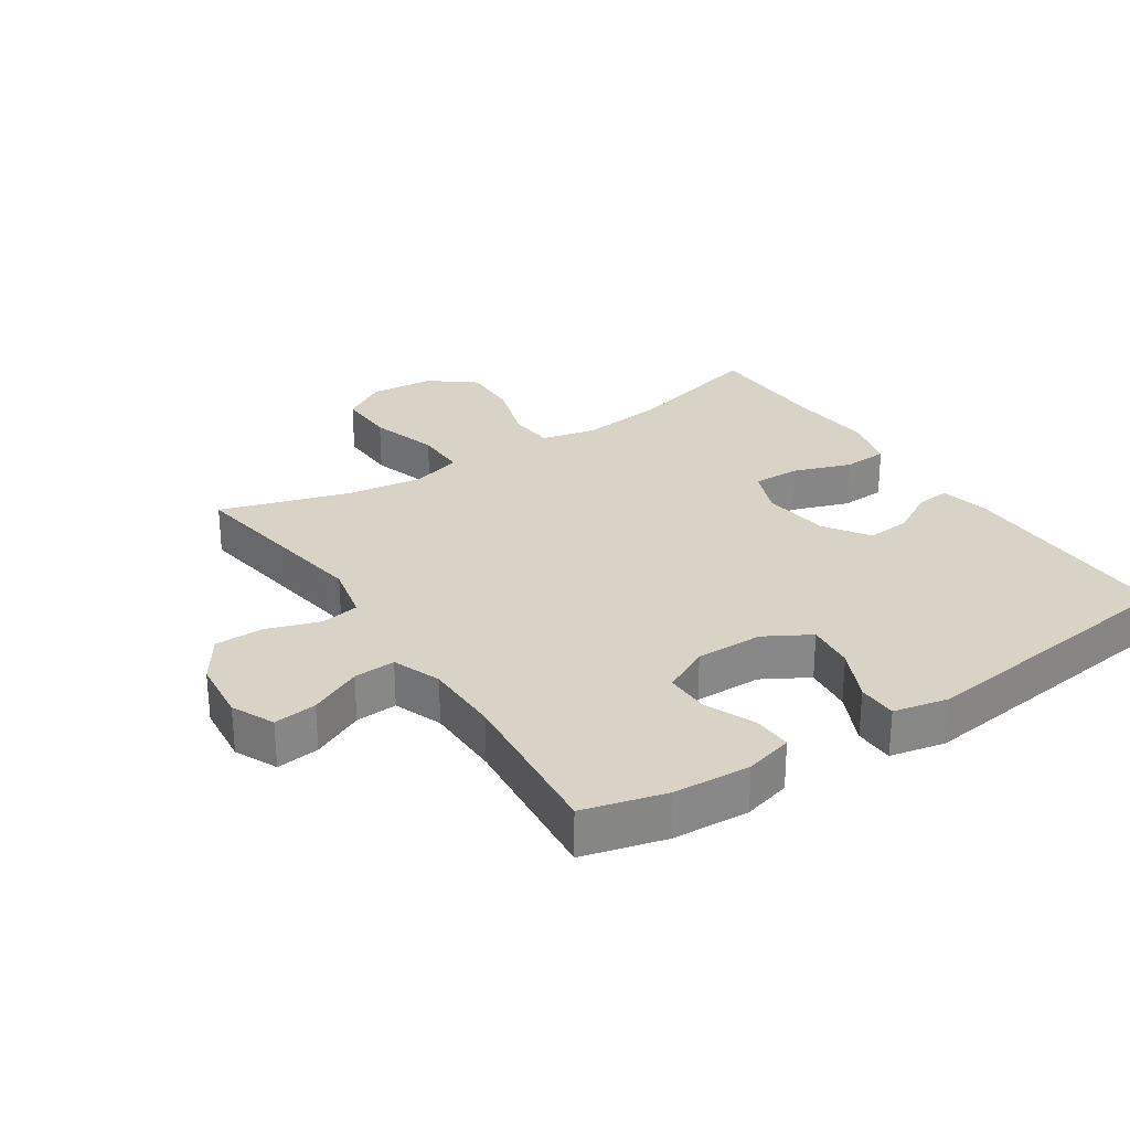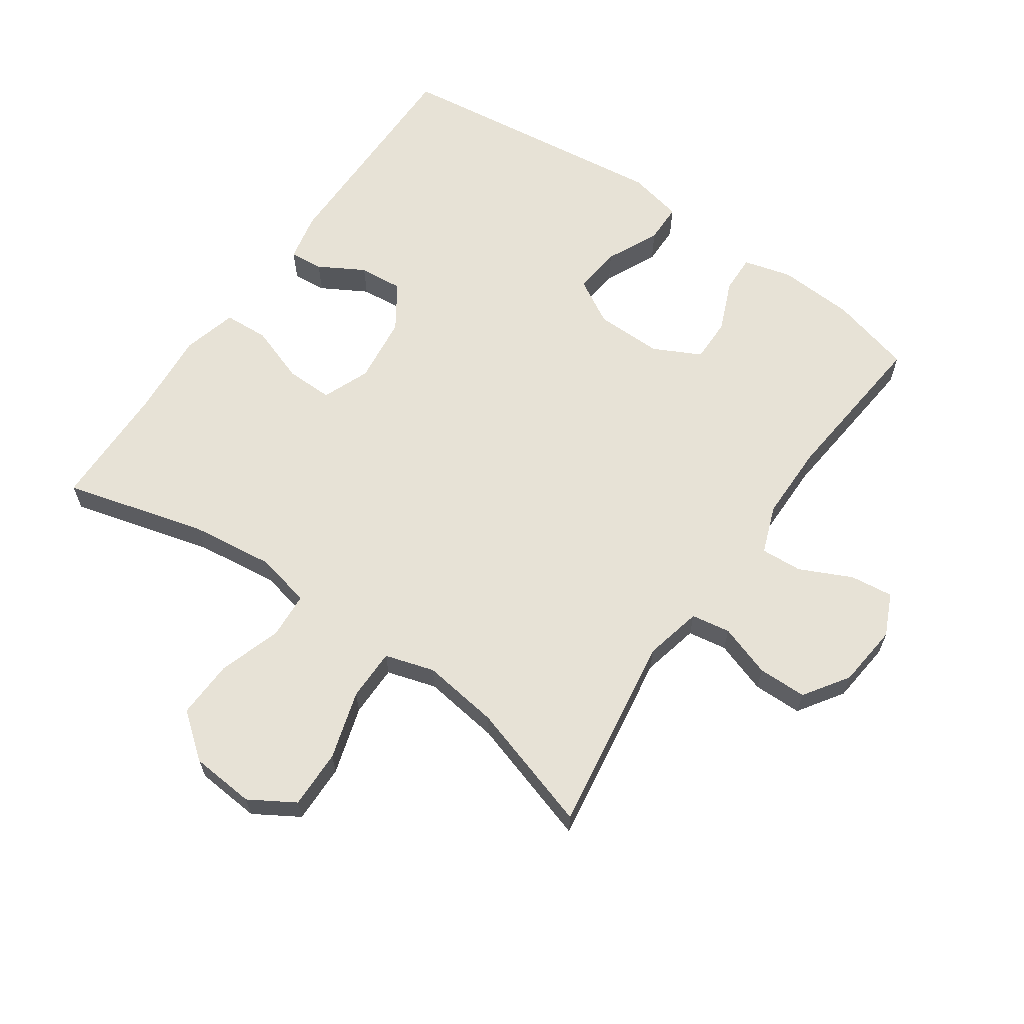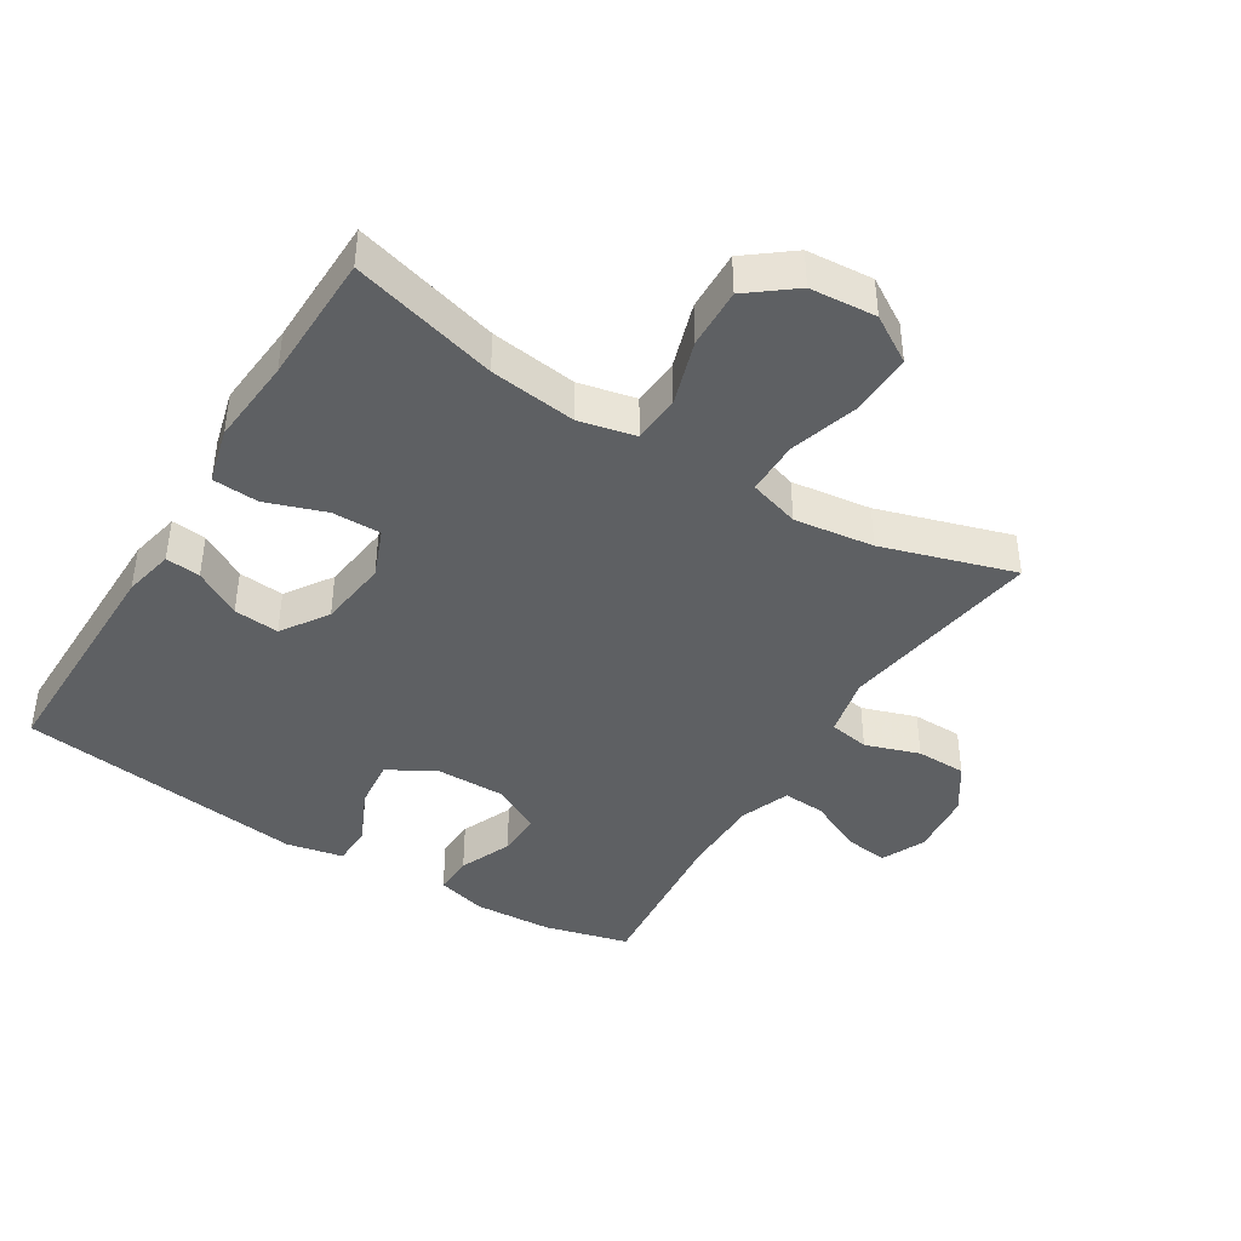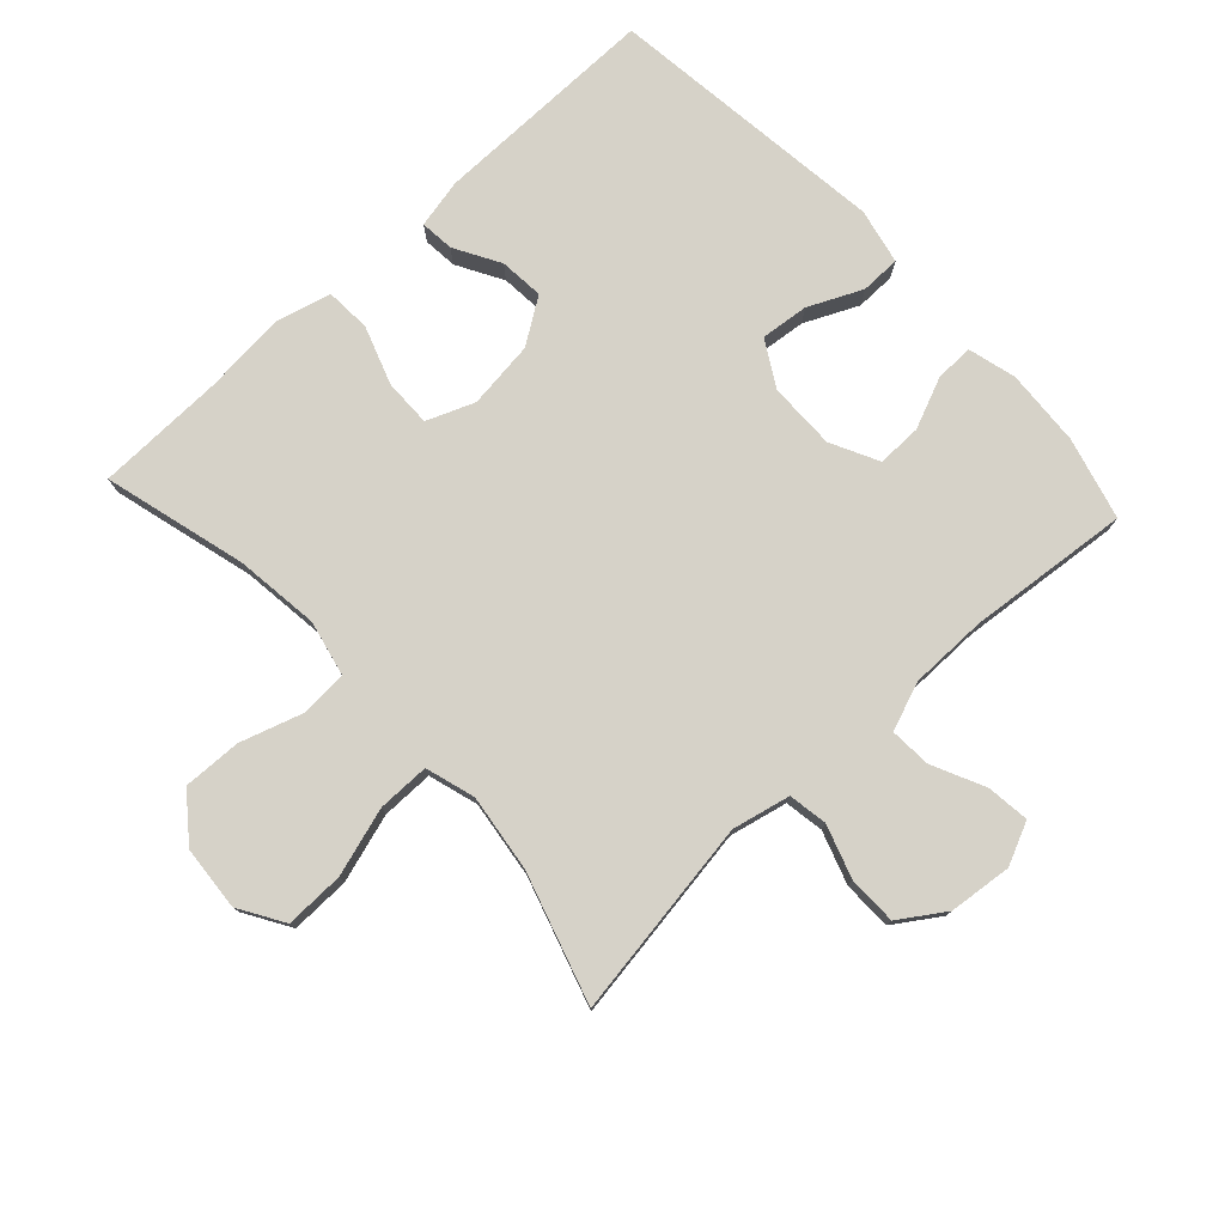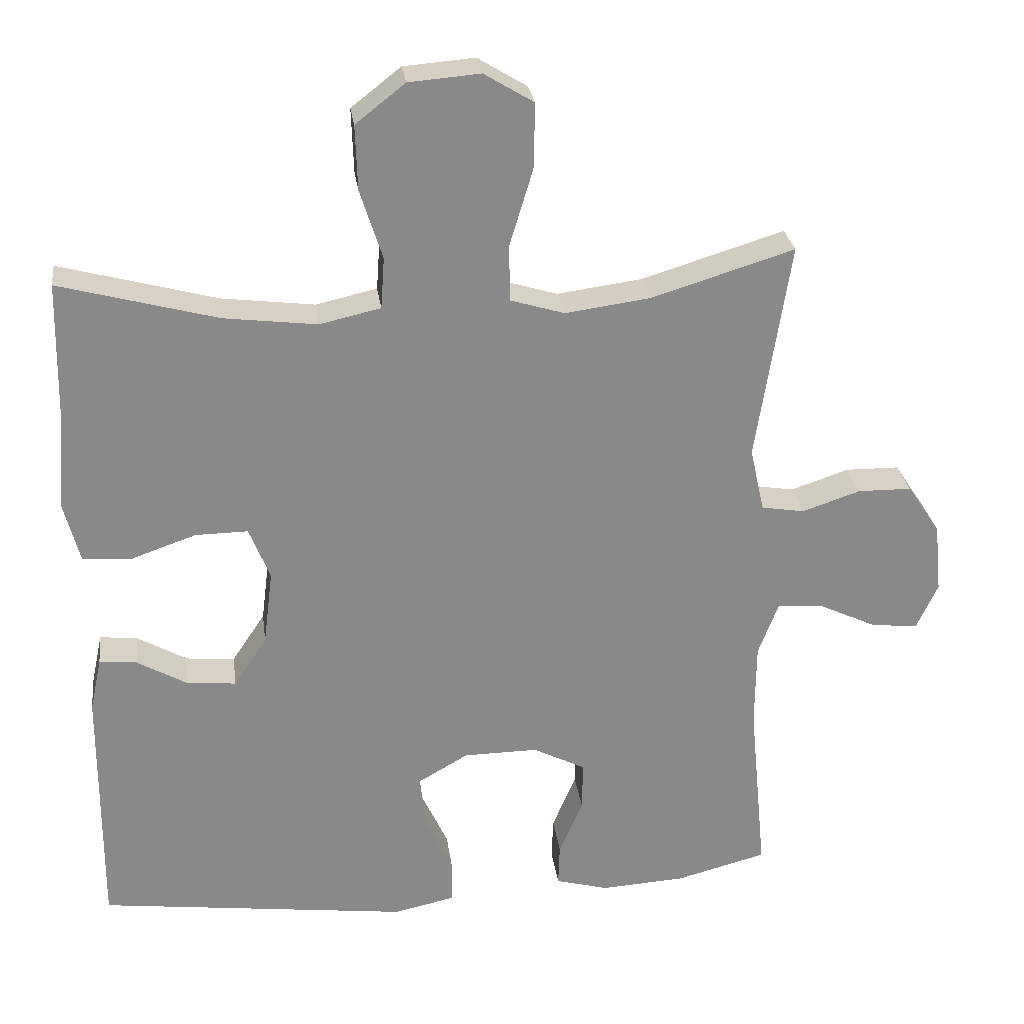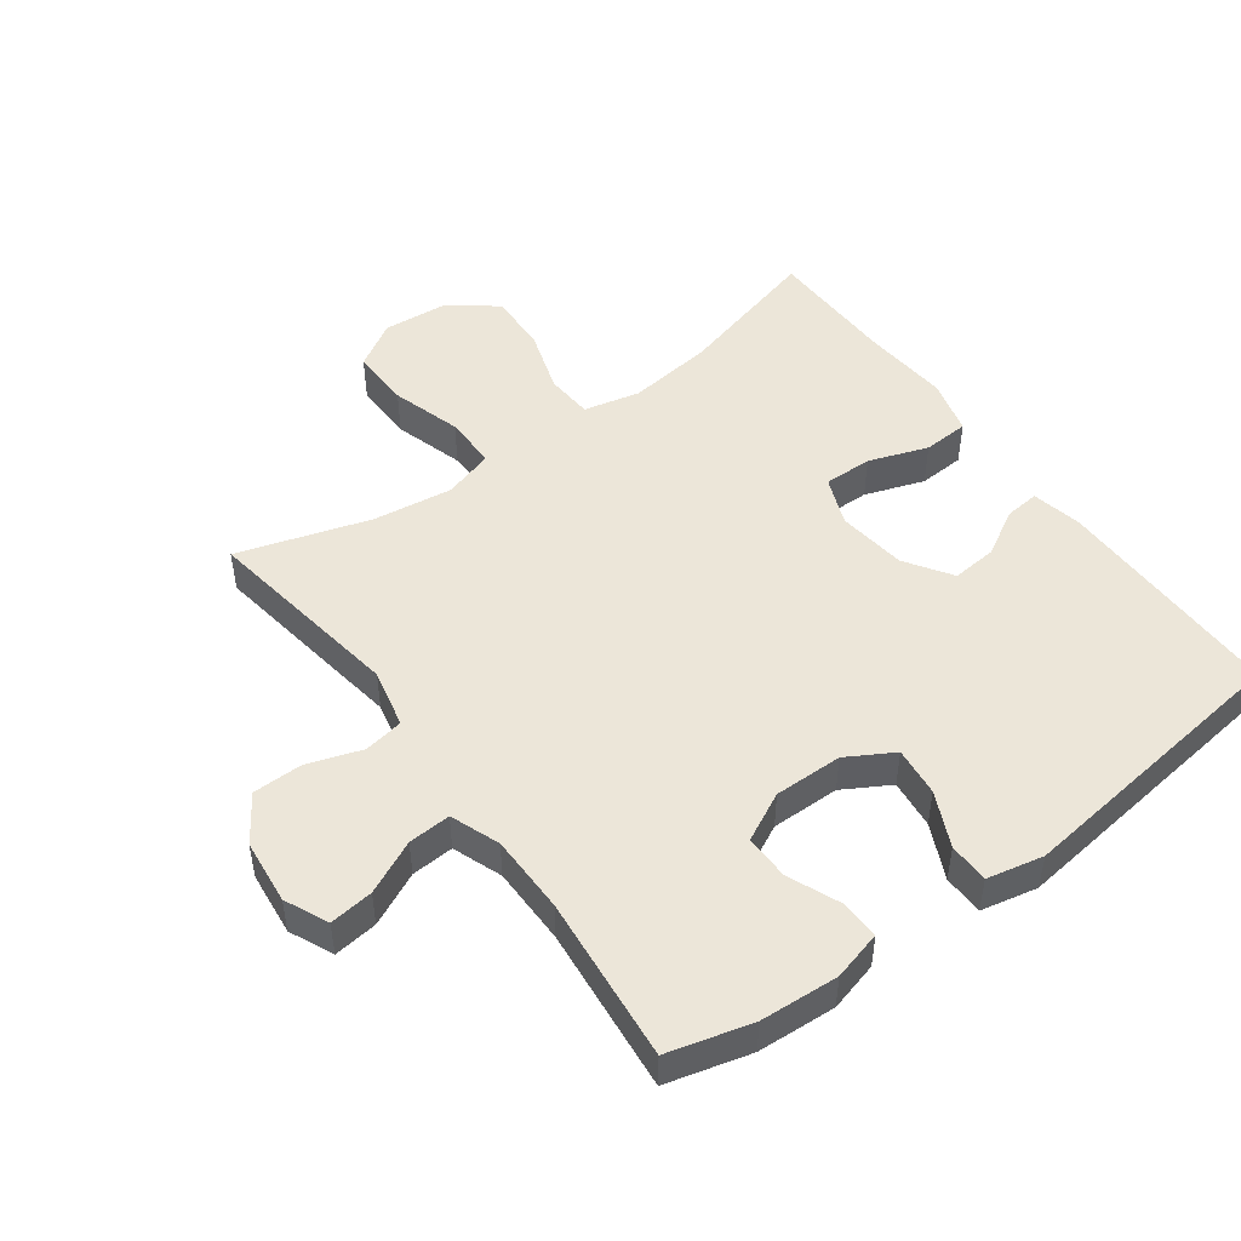
<metadata>
{"format":"obj","ext":"obj","renderer":"f3d","projection":"perspective","resolution":1024,"background":"white","views":[{"elev":27.9,"azim":146.6,"up":"+Y"},{"elev":63.4,"azim":34.9,"up":"+Y"},{"elev":-42.2,"azim":-31.8,"up":"+Y"},{"elev":77.6,"azim":47.3,"up":"+Y"},{"elev":27.3,"azim":-7.5,"up":"+Z"},{"elev":48.9,"azim":143.9,"up":"+Y"}]}
</metadata>
<code>
v -0.5 0.07 -0.5
v -0.498 0.07 -0.152
v -0.482 0.07 -0.077
v -0.43 0.07 -0.082
v -0.36 0.07 -0.122
v -0.292 0.07 -0.128
v -0.246 0.07 -0.059
v -0.233 0.07 0.045
v -0.262 0.07 0.118
v -0.335 0.07 0.117
v -0.424 0.07 0.086
v -0.493 0.07 0.09
v -0.515 0.07 0.174
v -0.504 0.07 0.304
v -0.5 0.07 0.5
v -0.281 0.07 0.441
v -0.152 0.07 0.425
v -0.067 0.07 0.444
v -0.062 0.07 0.515
v -0.093 0.07 0.612
v -0.096 0.07 0.702
v -0.027 0.07 0.756
v 0.072 0.07 0.764
v 0.141 0.07 0.722
v 0.139 0.07 0.631
v 0.107 0.07 0.526
v 0.107 0.07 0.446
v 0.183 0.07 0.423
v 0.302 0.07 0.439
v 0.5 0.07 0.5
v 0.453 0.07 0.195
v 0.473 0.07 0.106
v 0.533 0.07 0.096
v 0.614 0.07 0.123
v 0.689 0.07 0.122
v 0.735 0.07 0.053
v 0.745 0.07 -0.044
v 0.715 0.07 -0.109
v 0.649 0.07 -0.101
v 0.569 0.07 -0.063
v 0.505 0.07 -0.059
v 0.477 0.07 -0.133
v 0.476 0.07 -0.251
v 0.5 0.07 -0.5
v 0.374 0.07 -0.533
v 0.256 0.07 -0.54
v 0.182 0.07 -0.52
v 0.184 0.07 -0.461
v 0.217 0.07 -0.383
v 0.218 0.07 -0.315
v 0.145 0.07 -0.278
v 0.042 0.07 -0.279
v -0.028 0.07 -0.319
v -0.02 0.07 -0.393
v 0.018 0.07 -0.475
v 0.017 0.07 -0.536
v -0.068 0.07 -0.554
v -0.5 0 -0.5
v -0.498 0 -0.152
v -0.482 0 -0.077
v -0.43 0 -0.082
v -0.36 0 -0.122
v -0.292 0 -0.128
v -0.246 0 -0.059
v -0.233 0 0.045
v -0.262 0 0.118
v -0.335 0 0.117
v -0.424 0 0.086
v -0.493 0 0.09
v -0.515 0 0.174
v -0.504 0 0.304
v -0.5 0 0.5
v -0.281 0 0.441
v -0.152 0 0.425
v -0.067 0 0.444
v -0.062 0 0.515
v -0.093 0 0.612
v -0.096 0 0.702
v -0.027 0 0.756
v 0.072 0 0.764
v 0.141 0 0.722
v 0.139 0 0.631
v 0.107 0 0.526
v 0.107 0 0.446
v 0.183 0 0.423
v 0.302 0 0.439
v 0.5 0 0.5
v 0.453 0 0.195
v 0.473 0 0.106
v 0.533 0 0.096
v 0.614 0 0.123
v 0.689 0 0.122
v 0.735 0 0.053
v 0.745 0 -0.044
v 0.715 0 -0.109
v 0.649 0 -0.101
v 0.569 0 -0.063
v 0.505 0 -0.059
v 0.477 0 -0.133
v 0.476 0 -0.251
v 0.5 0 -0.5
v 0.374 0 -0.533
v 0.256 0 -0.54
v 0.182 0 -0.52
v 0.184 0 -0.461
v 0.217 0 -0.383
v 0.218 0 -0.315
v 0.145 0 -0.278
v 0.042 0 -0.279
v -0.028 0 -0.319
v -0.02 0 -0.393
v 0.018 0 -0.475
v 0.017 0 -0.536
v -0.068 0 -0.554
f 54 55 56 57
f 53 54 57 1
f 52 53 1 2
f 51 52 2
f 46 47 48 49
f 46 49 50
f 43 44 45 46
f 42 43 46 50
f 41 42 50 51
f 37 38 39 40
f 37 40 41
f 36 37 41
f 33 34 35 36
f 32 33 36 41
f 31 32 41 51
f 29 30 31 51
f 23 24 25 26
f 23 26 27
f 22 23 27
f 19 20 21 22
f 18 19 22 27
f 17 18 27 28
f 14 15 16
f 14 16 17
f 13 14 17 28
f 10 11 12 13
f 9 10 13 28
f 2 3 4 5
f 2 5 6
f 51 2 6
f 29 51 6 7
f 8 9 28 29
f 7 8 29
f 114 113 112 111
f 58 114 111 110
f 59 58 110 109
f 59 109 108
f 106 105 104 103
f 107 106 103
f 103 102 101 100
f 107 103 100 99
f 108 107 99 98
f 97 96 95 94
f 98 97 94
f 98 94 93
f 93 92 91 90
f 98 93 90 89
f 108 98 89 88
f 108 88 87 86
f 83 82 81 80
f 84 83 80
f 84 80 79
f 79 78 77 76
f 84 79 76 75
f 85 84 75 74
f 73 72 71
f 74 73 71
f 85 74 71 70
f 70 69 68 67
f 85 70 67 66
f 62 61 60 59
f 63 62 59
f 63 59 108
f 64 63 108 86
f 86 85 66 65
f 86 65 64
f 1 58 59 2
f 2 59 60 3
f 3 60 61 4
f 4 61 62 5
f 5 62 63 6
f 6 63 64 7
f 7 64 65 8
f 8 65 66 9
f 9 66 67 10
f 10 67 68 11
f 11 68 69 12
f 12 69 70 13
f 13 70 71 14
f 14 71 72 15
f 15 72 73 16
f 16 73 74 17
f 17 74 75 18
f 18 75 76 19
f 19 76 77 20
f 20 77 78 21
f 21 78 79 22
f 22 79 80 23
f 23 80 81 24
f 24 81 82 25
f 25 82 83 26
f 26 83 84 27
f 27 84 85 28
f 28 85 86 29
f 29 86 87 30
f 30 87 88 31
f 31 88 89 32
f 32 89 90 33
f 33 90 91 34
f 34 91 92 35
f 35 92 93 36
f 36 93 94 37
f 37 94 95 38
f 38 95 96 39
f 39 96 97 40
f 40 97 98 41
f 41 98 99 42
f 42 99 100 43
f 43 100 101 44
f 44 101 102 45
f 45 102 103 46
f 46 103 104 47
f 47 104 105 48
f 48 105 106 49
f 49 106 107 50
f 50 107 108 51
f 51 108 109 52
f 52 109 110 53
f 53 110 111 54
f 54 111 112 55
f 55 112 113 56
f 56 113 114 57
f 57 114 58 1

</code>
